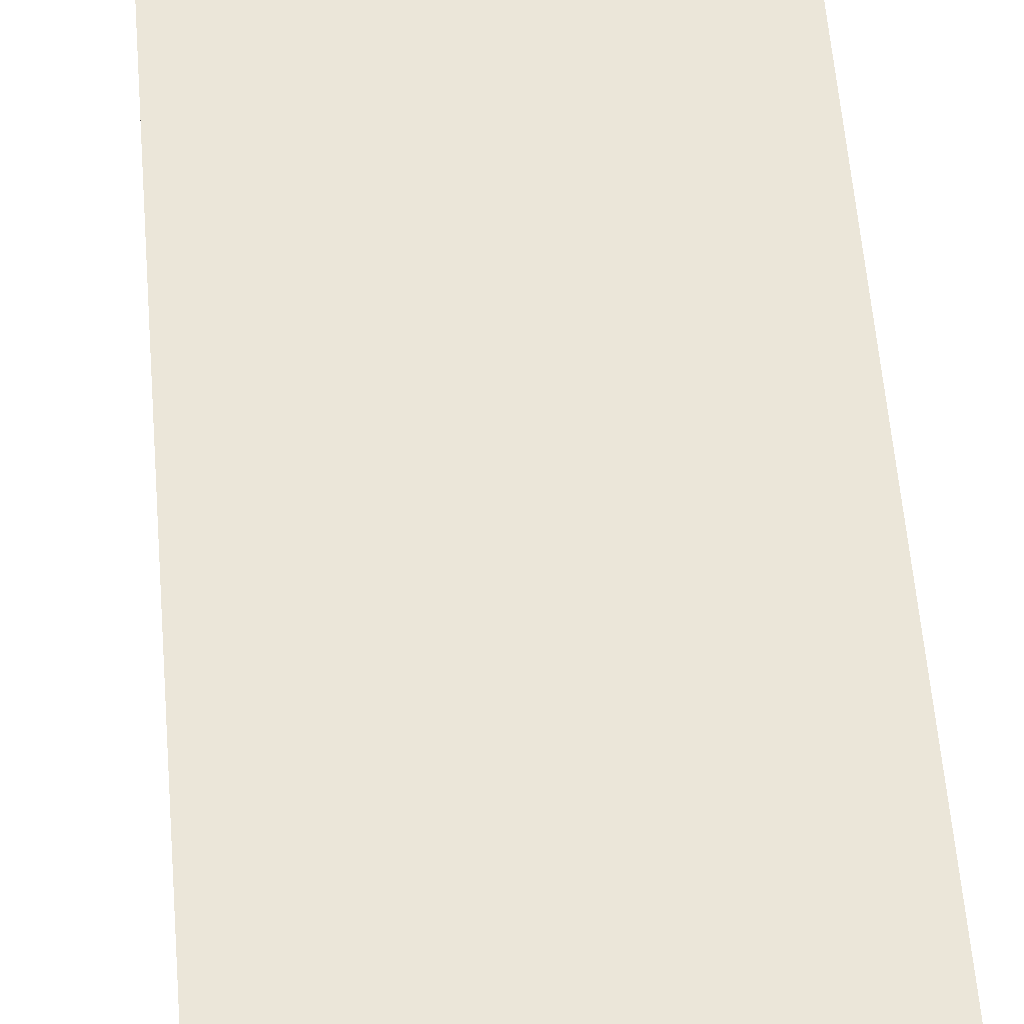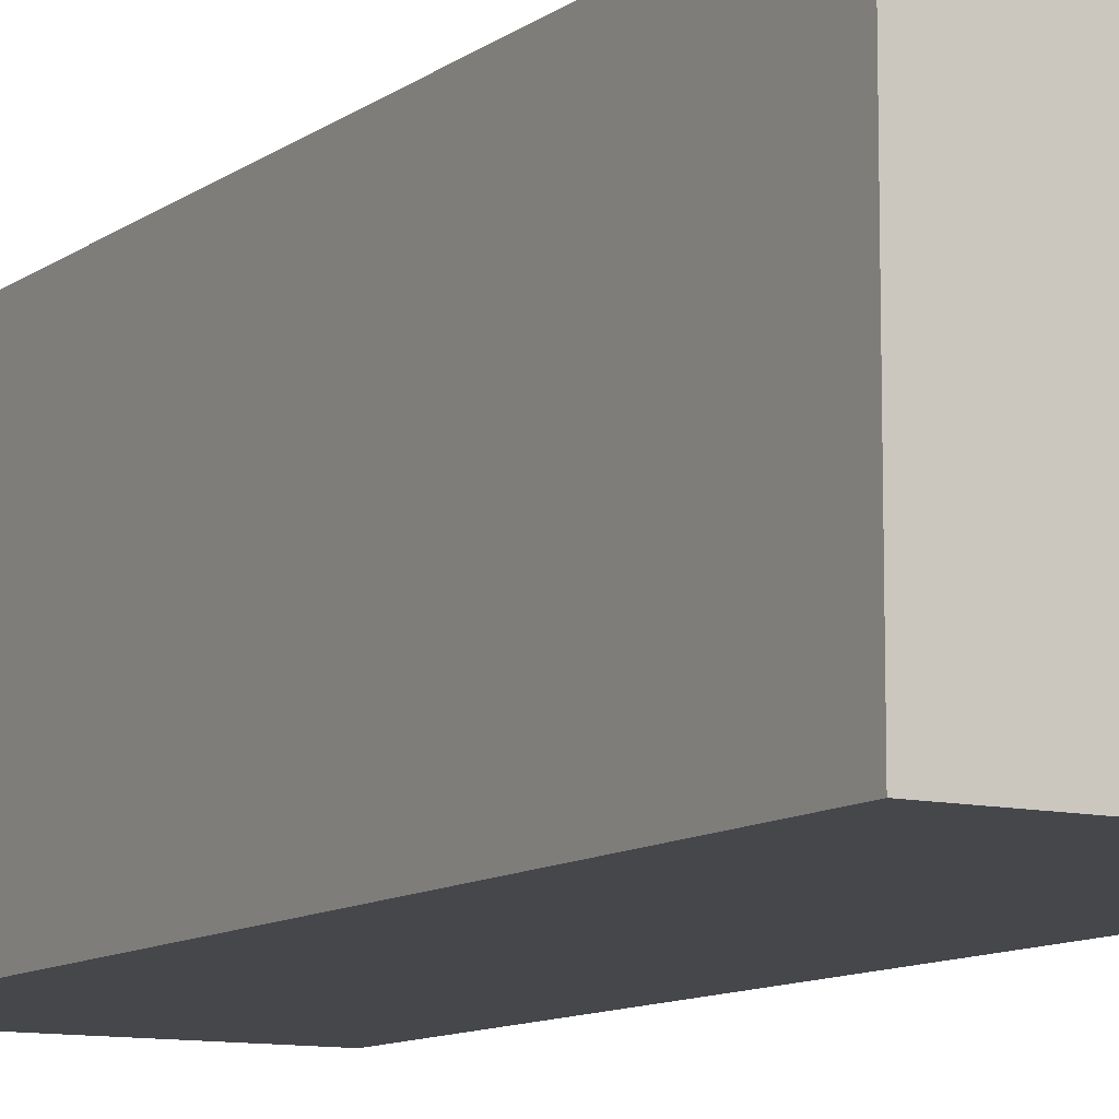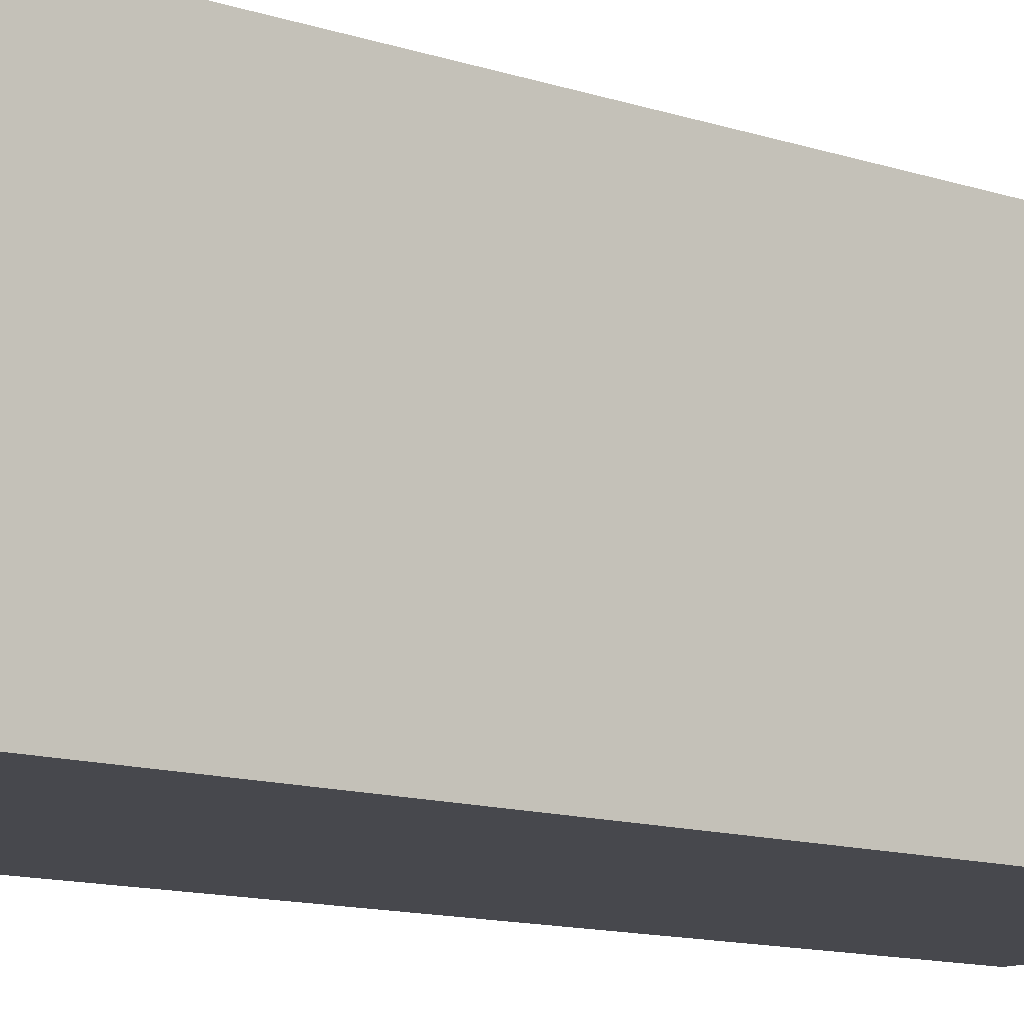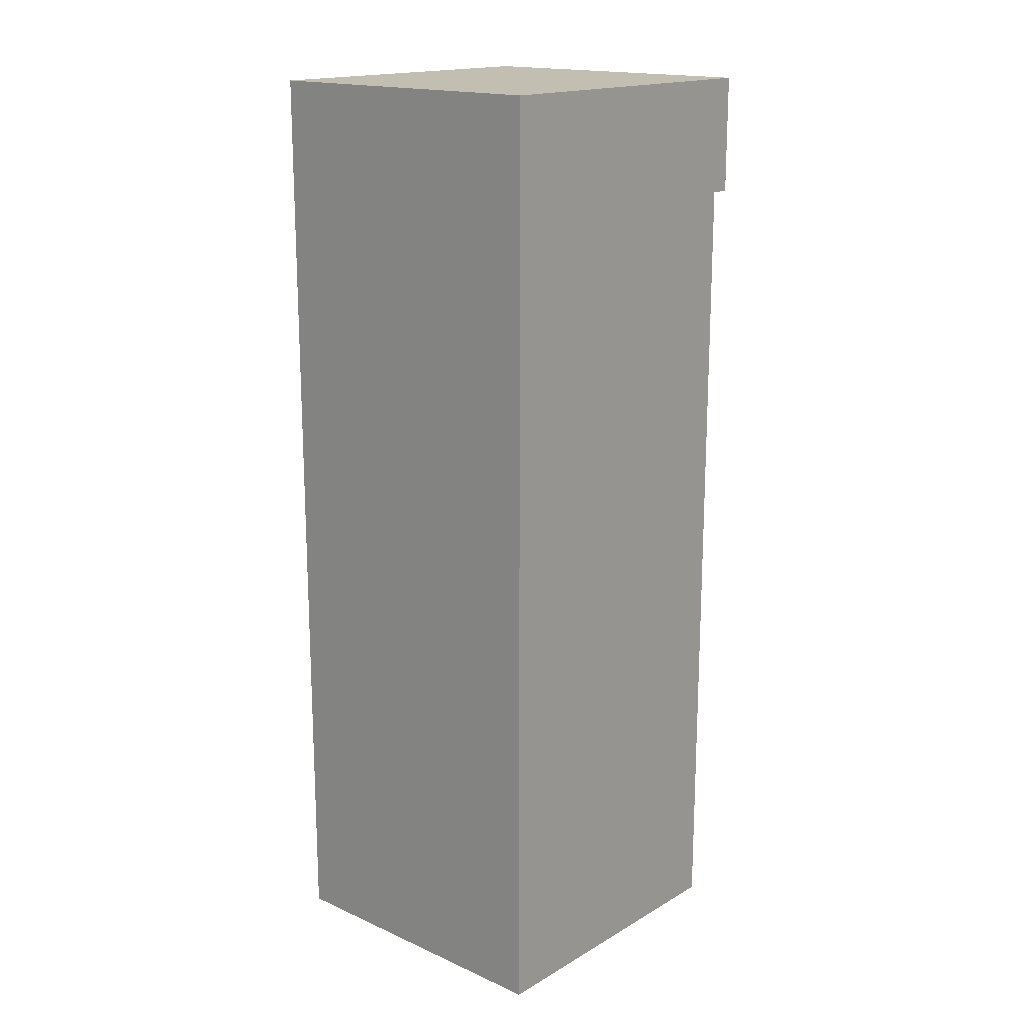
<metadata>
{"format":"obj","ext":"obj","renderer":"f3d","projection":"perspective","resolution":1024,"background":"white","views":[{"elev":56.7,"azim":-4.6,"up":"+Z"},{"elev":-10.5,"azim":-30.5,"up":"+Z"},{"elev":-11.9,"azim":-128.8,"up":"+Z"},{"elev":17.1,"azim":-138.6,"up":"+Y"}]}
</metadata>
<code>
o Cube
v 1 0 -1
v 1 0 1
v -1 0 1
v -1 0 -1
v 1 6 -1
v 1 6 1
v -1 6 1
v -1 6 -1
v 1 0 0
v 0 0 -1
v 1 3 -1
v 0 0 1
v 1 3 1
v -1 0 -0
v -1 3 1
v -1 3 -1
v 1 6 1e-06
v 0 6 -1
v -1e-06 6 1
v -1 6 -0
v 0 0 -0
v -0 6 0
v 1 3 0
v -0 3 1
v -1 3 -0
v 0 3 -1
v 1 0 -0.5
v 1 0 0.5
v 0.5 0 -1
v -0.5 0 -1
v 1 1.5 -1
v 1 4.5 -1
v 0.5 0 1
v -0.5 0 1
v 1 1.5 1
v 1 4.5 1
v -1 0 0.5
v -1 0 -0.5
v -1 1.5 1
v -1 4.5 1
v -1 1.5 -1
v -1 4.5 -1
v 1 6 -0.5
v 1 6 0.5
v 0.5 6 -1
v -0.5 6 -1
v 0.5 6 1
v -0.5 6 1
v -1 6 0.5
v -1 6 -0.5
v 0 0 0.5
v 0.5 0 -0
v 0 0 -0.5
v -0.5 0 -0
v -0.5 6 0
v 0 6 -0.5
v 0.5 6 0
v -0 6 0.5
v 1 4.5 0
v 1 3 -0.5
v 1 1.5 0
v 1 3 0.5
v -0 4.5 1
v 0.5 3 1
v -0 1.5 1
v -0.5 3 1
v -1 4.5 -0
v -1 3 0.5
v -1 1.5 -0
v -1 3 -0.5
v 0 1.5 -1
v 0.5 3 -1
v 0 4.5 -1
v -0.5 3 -1
v 0.5 0 0.5
v 0.5 0 -0.5
v -0.5 0 0.5
v -0.5 0 -0.5
v -0.5 6 -0.5
v 0.5 6 -0.5
v -0.5 6 0.5
v 0.5 6 0.5
v 1 4.5 -0.5
v 1 1.5 -0.5
v 1 4.5 0.5
v 1 1.5 0.5
v 0.5 4.5 1
v 0.5 1.5 1
v -0.5 4.5 1
v -0.5 1.5 1
v -1 4.5 0.5
v -1 1.5 0.5
v -1 4.5 -0.5
v -1 1.5 -0.5
v 0.5 1.5 -1
v 0.5 4.5 -1
v -0.5 1.5 -1
v -0.5 4.5 -1
v 1 0 -0.75
v 1 0 -0.25
v 1 0 0.75
v 1 0 0.25
v 0.75 0 -1
v 0.25 0 -1
v -0.75 0 -1
v -0.25 0 -1
v 1 0.75 -1
v 1 2.25 -1
v 1 5.25 -1
v 1 3.75 -1
v 0.75 0 1
v 0.25 0 1
v -0.75 0 1
v -0.25 0 1
v 1 0.75 1
v 1 2.25 1
v 1 5.25 1
v 1 3.75 1
v -1 0 0.75
v -1 0 0.25
v -1 0 -0.75
v -1 0 -0.25
v -1 0.75 1
v -1 2.25 1
v -1 5.25 1
v -1 3.75 1
v -1 0.75 -1
v -1 2.25 -1
v -1 5.25 -1
v -1 3.75 -1
v 1 6 -0.75
v 1 6 -0.25
v 1 6 0.75
v 1 6 0.25
v 0.75 6 -1
v 0.25 6 -1
v -0.75 6 -1
v -0.25 6 -1
v 0.75 6 1
v 0.25 6 1
v -0.75 6 1
v -0.25 6 1
v -1 6 0.75
v -1 6 0.25
v -1 6 -0.75
v -1 6 -0.25
v 0 0 0.75
v 0 0 0.25
v 0.75 0 0
v 0.25 0 -0
v 0 0 -0.75
v 0 0 -0.25
v -0.75 0 -0
v -0.25 0 -0
v -0.75 6 -0
v -0.25 6 0
v 0 6 -0.75
v -0 6 -0.25
v 0.75 6 0
v 0.25 6 0
v -0 6 0.75
v -0 6 0.25
v 1 5.25 0
v 1 3.75 0
v 1 3 -0.75
v 1 3 -0.25
v 1 0.75 0
v 1 2.25 0
v 1 3 0.75
v 1 3 0.25
v -0 5.25 1
v -0 3.75 1
v 0.75 3 1
v 0.25 3 1
v -0 0.75 1
v -0 2.25 1
v -0.75 3 1
v -0.25 3 1
v -1 5.25 -0
v -1 3.75 -0
v -1 3 0.75
v -1 3 0.25
v -1 0.75 -0
v -1 2.25 -0
v -1 3 -0.75
v -1 3 -0.25
v 0 0.75 -1
v 0 2.25 -1
v 0.75 3 -1
v 0.25 3 -1
v 0 5.25 -1
v 0 3.75 -1
v -0.75 3 -1
v -0.25 3 -1
v 0.5 0 0.75
v 0.75 0 0.5
v 0.5 0 0.25
v 0.25 0 0.5
v 0.5 0 -0.25
v 0.75 0 -0.5
v 0.5 0 -0.75
v 0.25 0 -0.5
v -0.5 0 0.75
v -0.25 0 0.5
v -0.5 0 0.25
v -0.75 0 0.5
v -0.5 0 -0.25
v -0.25 0 -0.5
v -0.5 0 -0.75
v -0.75 0 -0.5
v -0.75 6 -0.5
v -0.5 6 -0.75
v -0.25 6 -0.5
v -0.5 6 -0.25
v 0.25 6 -0.5
v 0.5 6 -0.75
v 0.75 6 -0.5
v 0.5 6 -0.25
v -0.75 6 0.5
v -0.5 6 0.25
v -0.25 6 0.5
v -0.5 6 0.75
v 0.25 6 0.5
v 0.5 6 0.25
v 0.75 6 0.5
v 0.5 6 0.75
v 1 5.25 -0.5
v 1 4.5 -0.75
v 1 3.75 -0.5
v 1 4.5 -0.25
v 1 2.25 -0.5
v 1 1.5 -0.75
v 1 0.75 -0.5
v 1 1.5 -0.25
v 1 5.25 0.5
v 1 4.5 0.25
v 1 3.75 0.5
v 1 4.5 0.75
v 1 2.25 0.5
v 1 1.5 0.25
v 1 0.75 0.5
v 1 1.5 0.75
v 0.5 5.25 1
v 0.75 4.5 1
v 0.5 3.75 1
v 0.25 4.5 1
v 0.5 2.25 1
v 0.75 1.5 1
v 0.5 0.75 1
v 0.25 1.5 1
v -0.5 5.25 1
v -0.25 4.5 1
v -0.5 3.75 1
v -0.75 4.5 1
v -0.5 2.25 1
v -0.25 1.5 1
v -0.5 0.75 1
v -0.75 1.5 1
v -1 5.25 0.5
v -1 4.5 0.75
v -1 3.75 0.5
v -1 4.5 0.25
v -1 2.25 0.5
v -1 1.5 0.75
v -1 0.75 0.5
v -1 1.5 0.25
v -1 5.25 -0.5
v -1 4.5 -0.25
v -1 3.75 -0.5
v -1 4.5 -0.75
v -1 2.25 -0.5
v -1 1.5 -0.25
v -1 0.75 -0.5
v -1 1.5 -0.75
v 0.5 0.75 -1
v 0.75 1.5 -1
v 0.5 2.25 -1
v 0.25 1.5 -1
v 0.5 3.75 -1
v 0.75 4.5 -1
v 0.5 5.25 -1
v 0.25 4.5 -1
v -0.5 0.75 -1
v -0.25 1.5 -1
v -0.5 2.25 -1
v -0.75 1.5 -1
v -0.5 3.75 -1
v -0.25 4.5 -1
v -0.5 5.25 -1
v -0.75 4.5 -1
v 0.75 0 0.75
v 0.75 0 0.25
v 0.25 0 0.75
v 0.25 0 0.25
v 0.75 0 -0.25
v 0.75 0 -0.75
v 0.25 0 -0.25
v 0.25 0 -0.75
v -0.25 0 0.75
v -0.25 0 0.25
v -0.75 0 0.75
v -0.75 0 0.25
v -0.25 0 -0.25
v -0.25 0 -0.75
v -0.75 0 -0.25
v -0.75 0 -0.75
v -0.75 6 -0.75
v -0.25 6 -0.75
v -0.75 6 -0.25
v -0.25 6 -0.25
v 0.25 6 -0.75
v 0.75 6 -0.75
v 0.25 6 -0.25
v 0.75 6 -0.25
v -0.75 6 0.25
v -0.25 6 0.25
v -0.75 6 0.75
v -0.25 6 0.75
v 0.25 6 0.25
v 0.75 6 0.25
v 0.25 6 0.75
v 0.75 6 0.75
v 1 5.25 -0.75
v 1 3.75 -0.75
v 1 5.25 -0.25
v 1 3.75 -0.25
v 1 2.25 -0.75
v 1 0.75 -0.75
v 1 2.25 -0.25
v 1 0.75 -0.25
v 1 5.25 0.25
v 1 3.75 0.25
v 1 5.25 0.75
v 1 3.75 0.75
v 1 2.25 0.25
v 1 0.75 0.25
v 1 2.25 0.75
v 1 0.75 0.75
v 0.75 5.25 1
v 0.75 3.75 1
v 0.25 5.25 1
v 0.25 3.75 1
v 0.75 2.25 1
v 0.75 0.75 1
v 0.25 2.25 1
v 0.25 0.75 1
v -0.25 5.25 1
v -0.25 3.75 1
v -0.75 5.25 1
v -0.75 3.75 1
v -0.25 2.25 1
v -0.25 0.75 1
v -0.75 2.25 1
v -0.75 0.75 1
v -1 5.25 0.75
v -1 3.75 0.75
v -1 5.25 0.25
v -1 3.75 0.25
v -1 2.25 0.75
v -1 0.75 0.75
v -1 2.25 0.25
v -1 0.75 0.25
v -1 5.25 -0.25
v -1 3.75 -0.25
v -1 5.25 -0.75
v -1 3.75 -0.75
v -1 2.25 -0.25
v -1 0.75 -0.25
v -1 2.25 -0.75
v -1 0.75 -0.75
v 0.75 0.75 -1
v 0.75 2.25 -1
v 0.25 0.75 -1
v 0.25 2.25 -1
v 0.75 3.75 -1
v 0.75 5.25 -1
v 0.25 3.75 -1
v 0.25 5.25 -1
v -0.25 0.75 -1
v -0.25 2.25 -1
v -0.75 0.75 -1
v -0.75 2.25 -1
v -0.25 3.75 -1
v -0.25 5.25 -1
v -0.75 3.75 -1
v -0.75 5.25 -1
v -0.75 5.25 1.125
v -0.25 5.25 1.125
v 0.25 5.25 1.125
v 0.75 5.25 1.125
v -0.5 5.25 1.125
v 0.5 5.25 1.125
v -1e-06 5.25 1.125
v -0.25 6 1.125
v -0.75 6 1.125
v 0.25 6 1.125
v 0.75 6 1.125
v -1 5.25 1.125
v 1 5.25 1.125
v -0.5 6 1.125
v 0.5 6 1.125
v -1e-06 6 1.125
v -1 6 1.125
v 1 6 1.125
f 125 349 387 398
f 349 251 391 387
f 251 347 388 391
f 347 171 393 388
f 171 341 389 393
f 341 243 392 389
f 243 339 390 392
f 339 117 399 390
f 142 48 400 394
f 19 142 394 402
f 48 141 395 400
f 141 7 403 395
f 47 140 396 401
f 140 19 402 396
f 139 47 401 397
f 6 139 397 404
f 7 125 398 403
f 117 6 404 399
f 101 2 111 291
f 28 101 291 196
f 291 111 33 195
f 196 291 195 75
f 102 28 196 292
f 9 102 292 149
f 292 196 75 197
f 149 292 197 52
f 195 33 112 293
f 75 195 293 198
f 293 112 12 147
f 198 293 147 51
f 197 75 198 294
f 52 197 294 150
f 294 198 51 148
f 150 294 148 21
f 100 9 149 295
f 27 100 295 200
f 295 149 52 199
f 200 295 199 76
f 99 27 200 296
f 1 99 296 103
f 296 200 76 201
f 103 296 201 29
f 199 52 150 297
f 76 199 297 202
f 297 150 21 152
f 202 297 152 53
f 201 76 202 298
f 29 201 298 104
f 298 202 53 151
f 104 298 151 10
f 147 12 114 299
f 51 147 299 204
f 299 114 34 203
f 204 299 203 77
f 148 51 204 300
f 21 148 300 154
f 300 204 77 205
f 154 300 205 54
f 203 34 113 301
f 77 203 301 206
f 301 113 3 119
f 206 301 119 37
f 205 77 206 302
f 54 205 302 153
f 302 206 37 120
f 153 302 120 14
f 152 21 154 303
f 53 152 303 208
f 303 154 54 207
f 208 303 207 78
f 151 53 208 304
f 10 151 304 106
f 304 208 78 209
f 106 304 209 30
f 207 54 153 305
f 78 207 305 210
f 305 153 14 122
f 210 305 122 38
f 209 78 210 306
f 30 209 306 105
f 306 210 38 121
f 105 306 121 4
f 137 8 145 307
f 46 137 307 212
f 307 145 50 211
f 212 307 211 79
f 138 46 212 308
f 18 138 308 157
f 308 212 79 213
f 157 308 213 56
f 211 50 146 309
f 79 211 309 214
f 309 146 20 155
f 214 309 155 55
f 213 79 214 310
f 56 213 310 158
f 310 214 55 156
f 158 310 156 22
f 136 18 157 311
f 45 136 311 216
f 311 157 56 215
f 216 311 215 80
f 135 45 216 312
f 5 135 312 131
f 312 216 80 217
f 131 312 217 43
f 215 56 158 313
f 80 215 313 218
f 313 158 22 160
f 218 313 160 57
f 217 80 218 314
f 43 217 314 132
f 314 218 57 159
f 132 314 159 17
f 155 20 144 315
f 55 155 315 220
f 315 144 49 219
f 220 315 219 81
f 156 55 220 316
f 22 156 316 162
f 316 220 81 221
f 162 316 221 58
f 219 49 143 317
f 81 219 317 222
f 317 143 7 141
f 222 317 141 48
f 221 81 222 318
f 58 221 318 161
f 318 222 48 142
f 161 318 142 19
f 160 22 162 319
f 57 160 319 224
f 319 162 58 223
f 224 319 223 82
f 159 57 224 320
f 17 159 320 134
f 320 224 82 225
f 134 320 225 44
f 223 58 161 321
f 82 223 321 226
f 321 161 19 140
f 226 321 140 47
f 225 82 226 322
f 44 225 322 133
f 322 226 47 139
f 133 322 139 6
f 109 5 131 323
f 32 109 323 228
f 323 131 43 227
f 228 323 227 83
f 110 32 228 324
f 11 110 324 165
f 324 228 83 229
f 165 324 229 60
f 227 43 132 325
f 83 227 325 230
f 325 132 17 163
f 230 325 163 59
f 229 83 230 326
f 60 229 326 166
f 326 230 59 164
f 166 326 164 23
f 108 11 165 327
f 31 108 327 232
f 327 165 60 231
f 232 327 231 84
f 107 31 232 328
f 1 107 328 99
f 328 232 84 233
f 99 328 233 27
f 231 60 166 329
f 84 231 329 234
f 329 166 23 168
f 234 329 168 61
f 233 84 234 330
f 27 233 330 100
f 330 234 61 167
f 100 330 167 9
f 163 17 134 331
f 59 163 331 236
f 331 134 44 235
f 236 331 235 85
f 164 59 236 332
f 23 164 332 170
f 332 236 85 237
f 170 332 237 62
f 235 44 133 333
f 85 235 333 238
f 333 133 6 117
f 238 333 117 36
f 237 85 238 334
f 62 237 334 169
f 334 238 36 118
f 169 334 118 13
f 168 23 170 335
f 61 168 335 240
f 335 170 62 239
f 240 335 239 86
f 167 61 240 336
f 9 167 336 102
f 336 240 86 241
f 102 336 241 28
f 239 62 169 337
f 86 239 337 242
f 337 169 13 116
f 242 337 116 35
f 241 86 242 338
f 28 241 338 101
f 338 242 35 115
f 101 338 115 2
f 36 117 339 244
f 244 339 243 87
f 118 36 244 340
f 13 118 340 173
f 340 244 87 245
f 173 340 245 64
f 87 243 341 246
f 246 341 171 63
f 245 87 246 342
f 64 245 342 174
f 342 246 63 172
f 174 342 172 24
f 116 13 173 343
f 35 116 343 248
f 343 173 64 247
f 248 343 247 88
f 115 35 248 344
f 2 115 344 111
f 344 248 88 249
f 111 344 249 33
f 247 64 174 345
f 88 247 345 250
f 345 174 24 176
f 250 345 176 65
f 249 88 250 346
f 33 249 346 112
f 346 250 65 175
f 112 346 175 12
f 63 171 347 252
f 252 347 251 89
f 172 63 252 348
f 24 172 348 178
f 348 252 89 253
f 178 348 253 66
f 89 251 349 254
f 254 349 125 40
f 253 89 254 350
f 66 253 350 177
f 350 254 40 126
f 177 350 126 15
f 176 24 178 351
f 65 176 351 256
f 351 178 66 255
f 256 351 255 90
f 175 65 256 352
f 12 175 352 114
f 352 256 90 257
f 114 352 257 34
f 255 66 177 353
f 90 255 353 258
f 353 177 15 124
f 258 353 124 39
f 257 90 258 354
f 34 257 354 113
f 354 258 39 123
f 113 354 123 3
f 125 7 143 355
f 40 125 355 260
f 355 143 49 259
f 260 355 259 91
f 126 40 260 356
f 15 126 356 181
f 356 260 91 261
f 181 356 261 68
f 259 49 144 357
f 91 259 357 262
f 357 144 20 179
f 262 357 179 67
f 261 91 262 358
f 68 261 358 182
f 358 262 67 180
f 182 358 180 25
f 124 15 181 359
f 39 124 359 264
f 359 181 68 263
f 264 359 263 92
f 123 39 264 360
f 3 123 360 119
f 360 264 92 265
f 119 360 265 37
f 263 68 182 361
f 92 263 361 266
f 361 182 25 184
f 266 361 184 69
f 265 92 266 362
f 37 265 362 120
f 362 266 69 183
f 120 362 183 14
f 179 20 146 363
f 67 179 363 268
f 363 146 50 267
f 268 363 267 93
f 180 67 268 364
f 25 180 364 186
f 364 268 93 269
f 186 364 269 70
f 267 50 145 365
f 93 267 365 270
f 365 145 8 129
f 270 365 129 42
f 269 93 270 366
f 70 269 366 185
f 366 270 42 130
f 185 366 130 16
f 184 25 186 367
f 69 184 367 272
f 367 186 70 271
f 272 367 271 94
f 183 69 272 368
f 14 183 368 122
f 368 272 94 273
f 122 368 273 38
f 271 70 185 369
f 94 271 369 274
f 369 185 16 128
f 274 369 128 41
f 273 94 274 370
f 38 273 370 121
f 370 274 41 127
f 121 370 127 4
f 107 1 103 371
f 31 107 371 276
f 371 103 29 275
f 276 371 275 95
f 108 31 276 372
f 11 108 372 189
f 372 276 95 277
f 189 372 277 72
f 275 29 104 373
f 95 275 373 278
f 373 104 10 187
f 278 373 187 71
f 277 95 278 374
f 72 277 374 190
f 374 278 71 188
f 190 374 188 26
f 110 11 189 375
f 32 110 375 280
f 375 189 72 279
f 280 375 279 96
f 109 32 280 376
f 5 109 376 135
f 376 280 96 281
f 135 376 281 45
f 279 72 190 377
f 96 279 377 282
f 377 190 26 192
f 282 377 192 73
f 281 96 282 378
f 45 281 378 136
f 378 282 73 191
f 136 378 191 18
f 187 10 106 379
f 71 187 379 284
f 379 106 30 283
f 284 379 283 97
f 188 71 284 380
f 26 188 380 194
f 380 284 97 285
f 194 380 285 74
f 283 30 105 381
f 97 283 381 286
f 381 105 4 127
f 286 381 127 41
f 285 97 286 382
f 74 285 382 193
f 382 286 41 128
f 193 382 128 16
f 192 26 194 383
f 73 192 383 288
f 383 194 74 287
f 288 383 287 98
f 191 73 288 384
f 18 191 384 138
f 384 288 98 289
f 138 384 289 46
f 287 74 193 385
f 98 287 385 290
f 385 193 16 130
f 290 385 130 42
f 289 98 290 386
f 46 289 386 137
f 386 290 42 129
f 137 386 129 8
f 399 404 397 390
f 390 397 401 392
f 392 401 396 389
f 389 396 402 393
f 393 402 394 388
f 388 394 400 391
f 391 400 395 387
f 387 395 403 398

</code>
